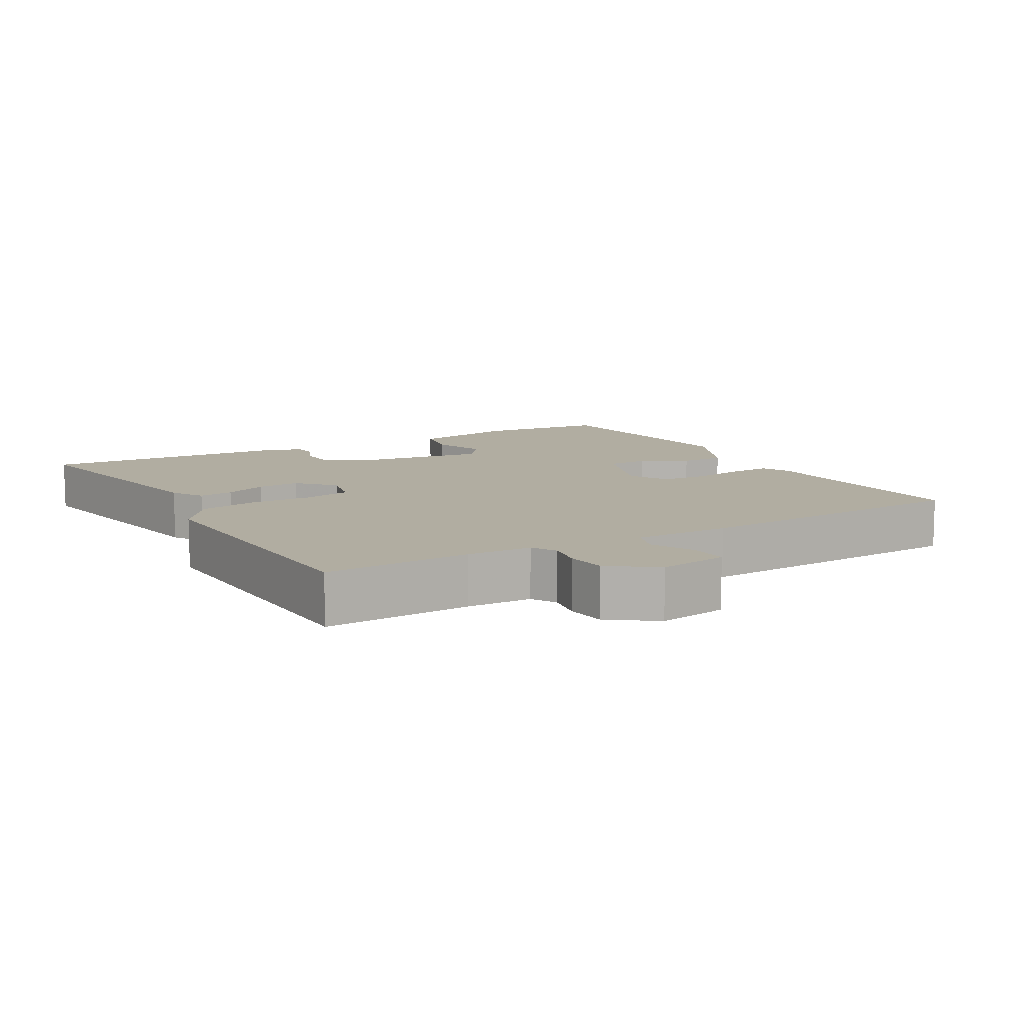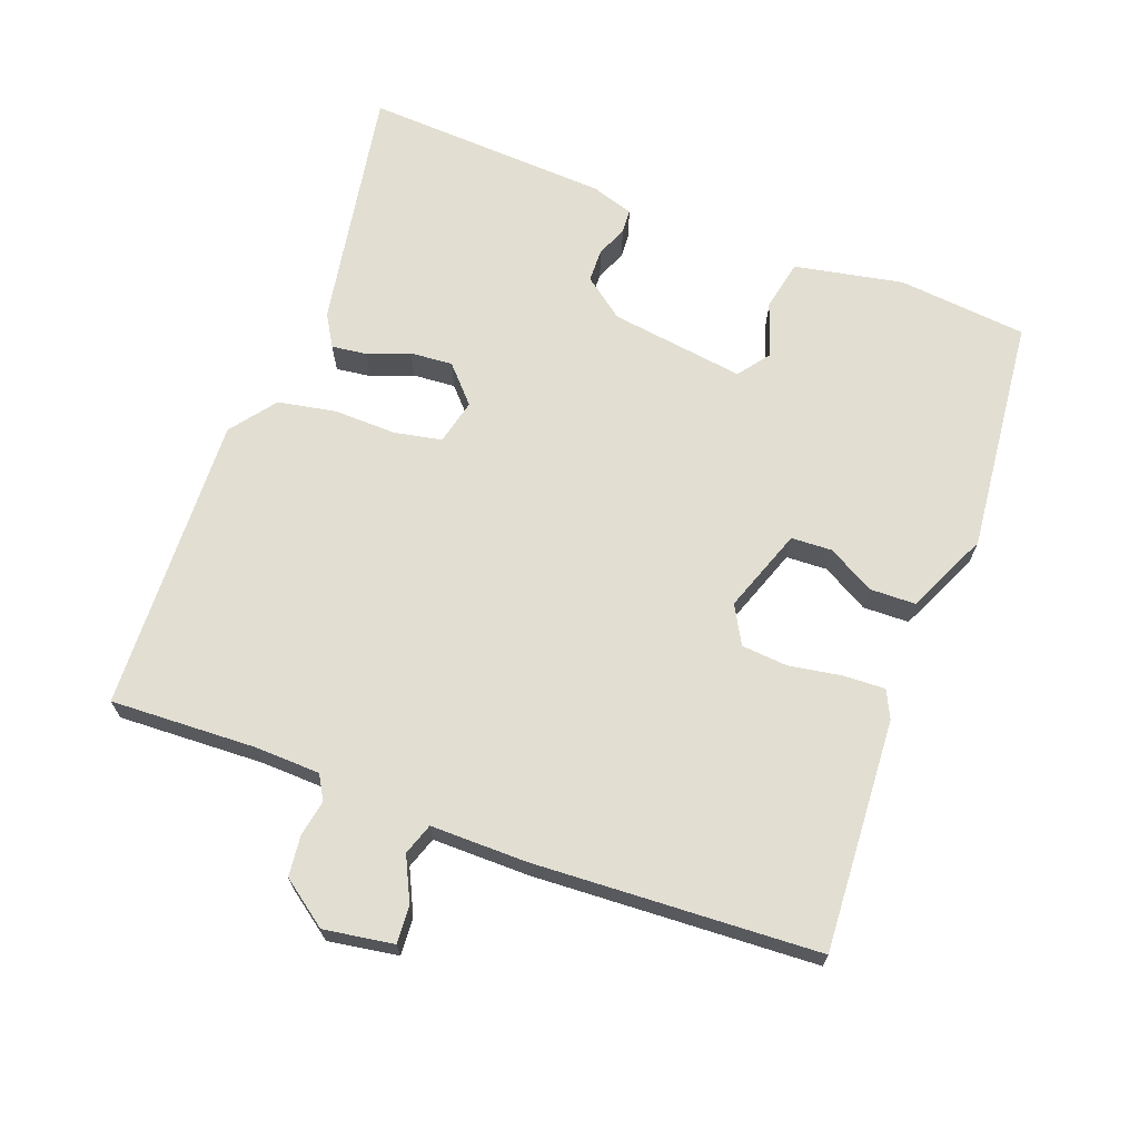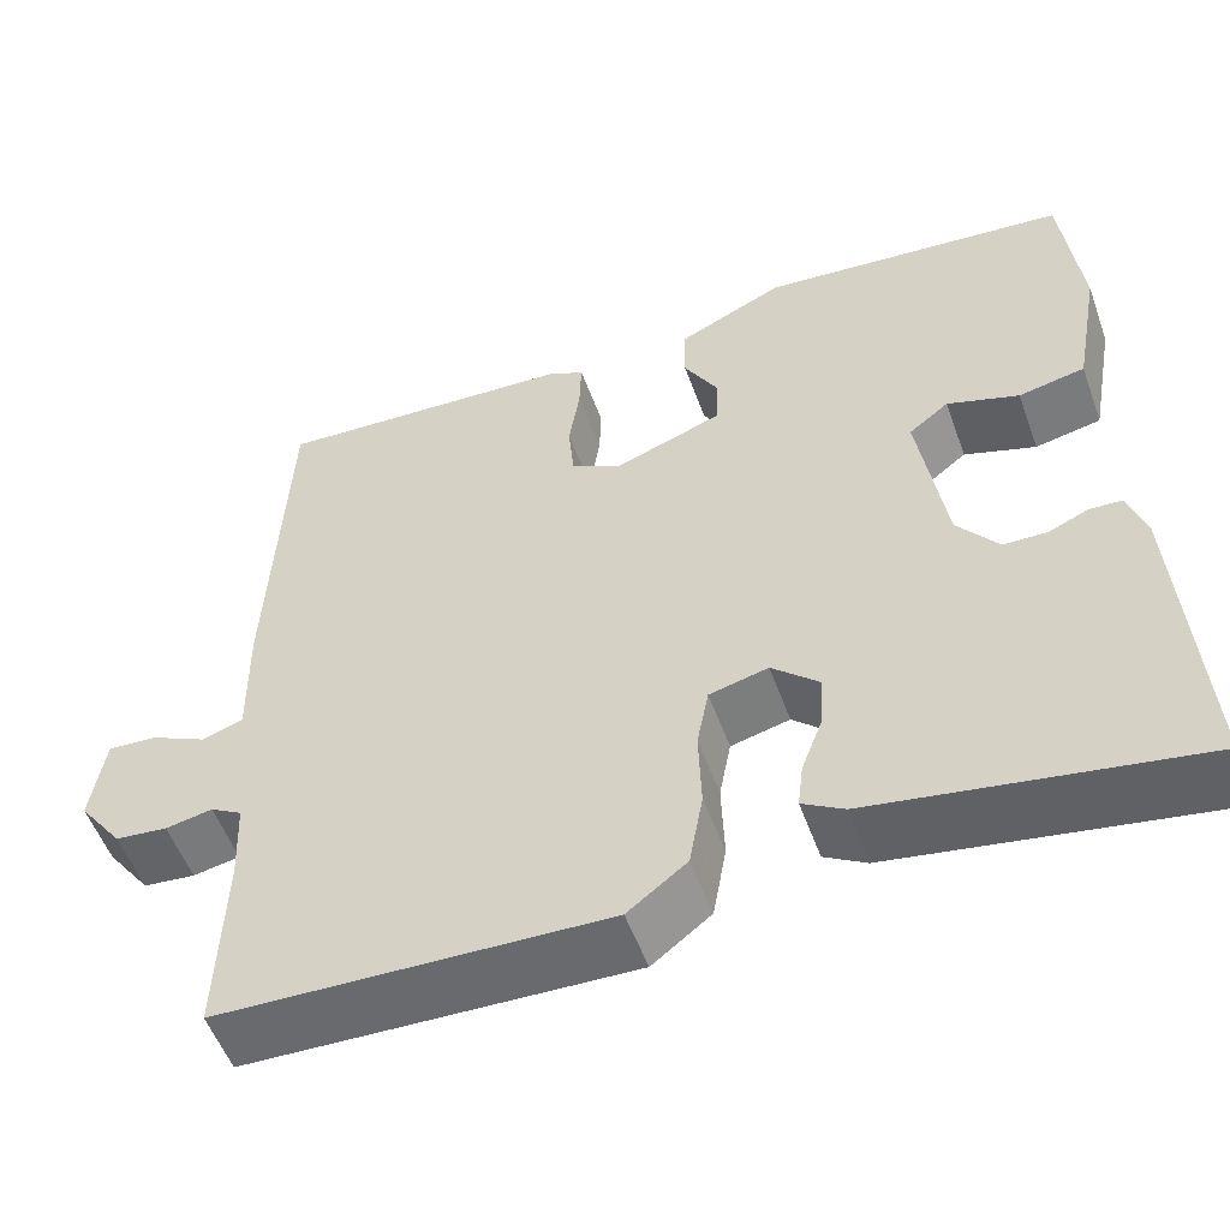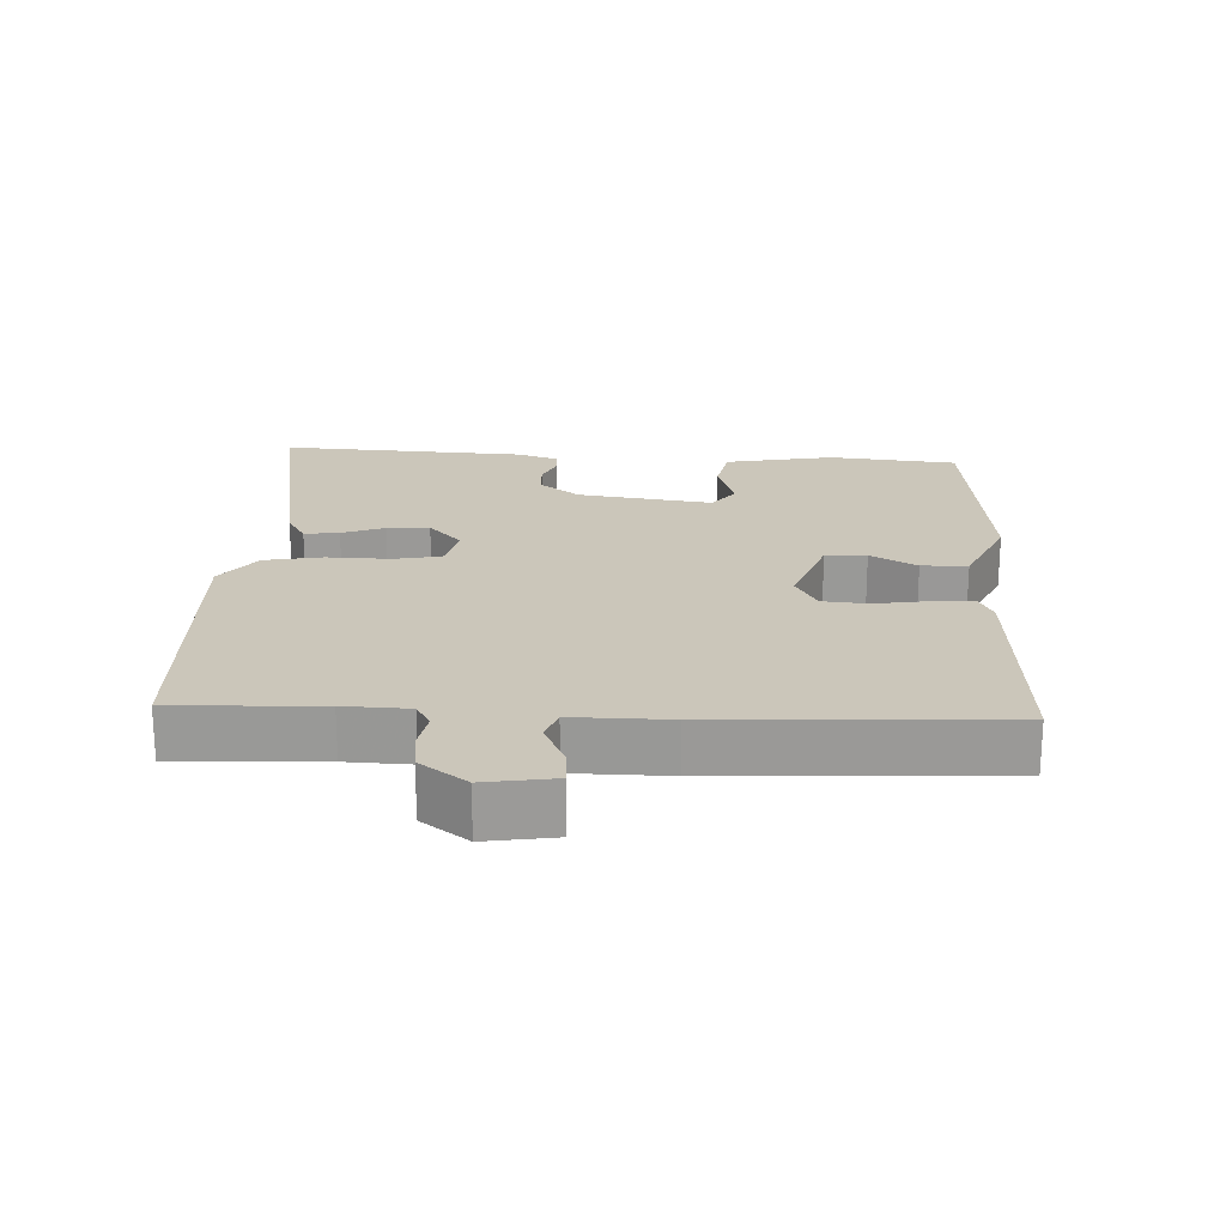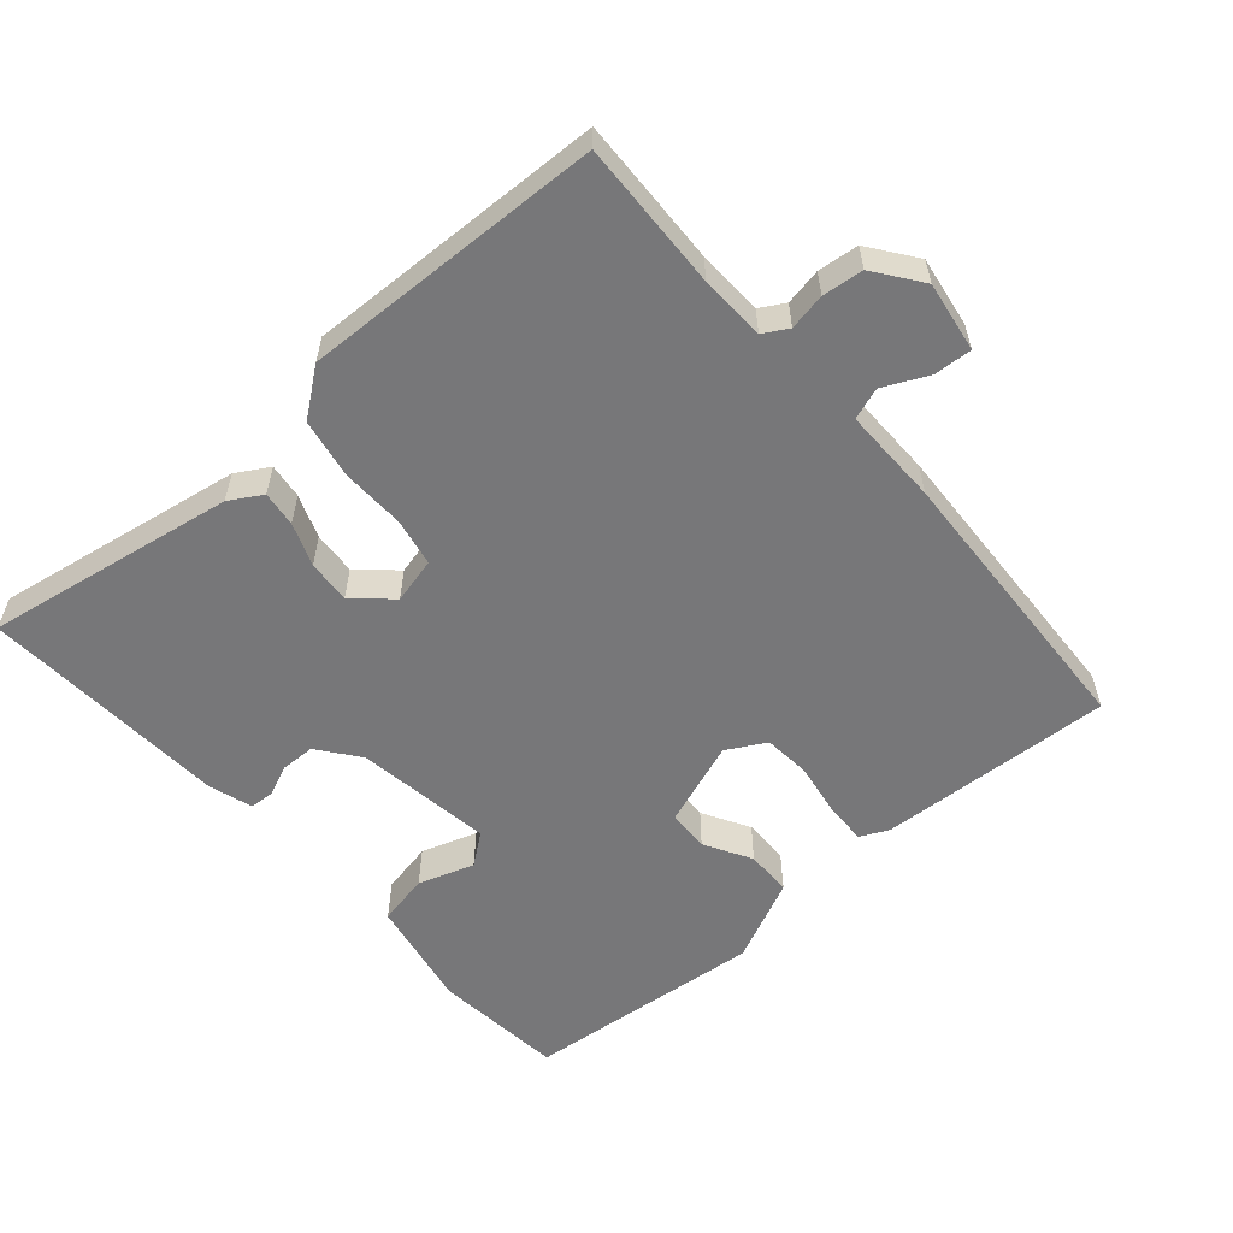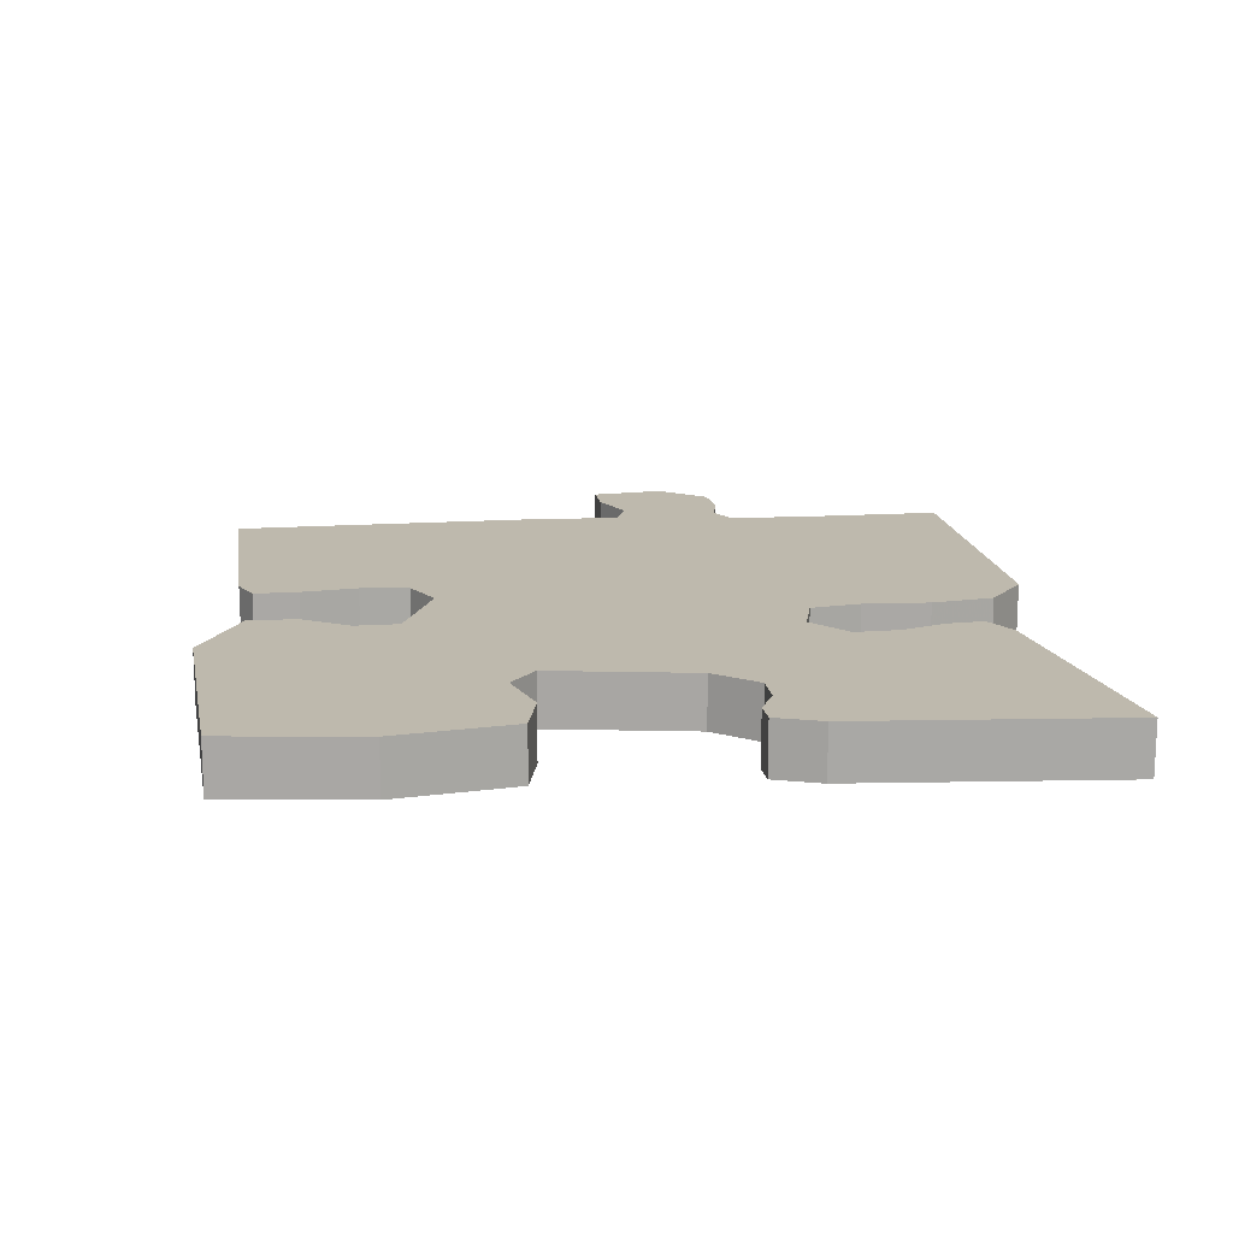
<metadata>
{"format":"obj","ext":"obj","renderer":"f3d","projection":"perspective","resolution":1024,"background":"white","views":[{"elev":10.4,"azim":-120.5,"up":"+Y"},{"elev":67.9,"azim":-70.0,"up":"+Y"},{"elev":-53.9,"azim":19.8,"up":"+Z"},{"elev":21.1,"azim":-87.7,"up":"+Y"},{"elev":-57.2,"azim":-139.2,"up":"+Y"},{"elev":15.2,"azim":84.2,"up":"+Y"}]}
</metadata>
<code>
v 0.496 0.07 0.487
v 0.516 0.07 0.302
v 0.487 0.07 0.145
v 0.414 0.07 0.13
v 0.335 0.07 0.156
v 0.291 0.07 0.122
v 0.32 0.07 -0.071
v 0.365 0.07 -0.129
v 0.413 0.07 -0.13
v 0.457 0.07 -0.111
v 0.492 0.07 -0.113
v 0.512 0.07 -0.174
v 0.534 0.07 -0.527
v 0.179 0.07 -0.468
v 0.133 0.07 -0.441
v 0.139 0.07 -0.391
v 0.162 0.07 -0.33
v 0.166 0.07 -0.269
v 0.114 0.07 -0.222
v 0.049 0.07 -0.238
v 0.036 0.07 -0.306
v 0.039 0.07 -0.396
v 0.024 0.07 -0.48
v -0.041 0.07 -0.53
v -0.468 0.07 -0.517
v -0.461 0.07 -0.307
v -0.465 0.07 -0.214
v -0.5 0.07 -0.194
v -0.552 0.07 -0.204
v -0.61 0.07 -0.198
v -0.659 0.07 -0.132
v -0.644 0.07 -0.032
v -0.59 0.07 -0.035
v -0.527 0.07 -0.065
v -0.482 0.07 -0.049
v -0.484 0.07 0.089
v -0.466 0.07 0.497
v -0.133 0.07 0.48
v -0.093 0.07 0.461
v -0.095 0.07 0.401
v -0.107 0.07 0.325
v -0.101 0.07 0.259
v -0.046 0.07 0.229
v 0.074 0.07 0.273
v 0.076 0.07 0.332
v 0.038 0.07 0.398
v 0.039 0.07 0.464
v 0.156 0.07 0.519
v 0.496 0 0.487
v 0.516 0 0.302
v 0.487 0 0.145
v 0.414 0 0.13
v 0.335 0 0.156
v 0.291 0 0.122
v 0.32 0 -0.071
v 0.365 0 -0.129
v 0.413 0 -0.13
v 0.457 0 -0.111
v 0.492 0 -0.113
v 0.512 0 -0.174
v 0.534 0 -0.527
v 0.179 0 -0.468
v 0.133 0 -0.441
v 0.139 0 -0.391
v 0.162 0 -0.33
v 0.166 0 -0.269
v 0.114 0 -0.222
v 0.049 0 -0.238
v 0.036 0 -0.306
v 0.039 0 -0.396
v 0.024 0 -0.48
v -0.041 0 -0.53
v -0.468 0 -0.517
v -0.461 0 -0.307
v -0.465 0 -0.214
v -0.5 0 -0.194
v -0.552 0 -0.204
v -0.61 0 -0.198
v -0.659 0 -0.132
v -0.644 0 -0.032
v -0.59 0 -0.035
v -0.527 0 -0.065
v -0.482 0 -0.049
v -0.484 0 0.089
v -0.466 0 0.497
v -0.133 0 0.48
v -0.093 0 0.461
v -0.095 0 0.401
v -0.107 0 0.325
v -0.101 0 0.259
v -0.046 0 0.229
v 0.074 0 0.273
v 0.076 0 0.332
v 0.038 0 0.398
v 0.039 0 0.464
v 0.156 0 0.519
f 45 46 47 48
f 44 45 48 1
f 38 39 40 41
f 38 41 42
f 35 36 37 38
f 35 38 42
f 31 32 33 34
f 31 34 35
f 28 29 30 31
f 28 31 35
f 27 28 35 42
f 23 24 25 26
f 21 22 23 26
f 20 21 26 27
f 19 20 27 42
f 14 15 16 17
f 14 17 18
f 13 14 18
f 9 10 11 12
f 8 9 12 13
f 7 8 13 18
f 2 3 4 5
f 44 1 2 5
f 43 44 5 6
f 19 42 43
f 18 19 43
f 6 7 18 43
f 96 95 94 93
f 49 96 93 92
f 89 88 87 86
f 90 89 86
f 86 85 84 83
f 90 86 83
f 82 81 80 79
f 83 82 79
f 79 78 77 76
f 83 79 76
f 90 83 76 75
f 74 73 72 71
f 74 71 70 69
f 75 74 69 68
f 90 75 68 67
f 65 64 63 62
f 66 65 62
f 66 62 61
f 60 59 58 57
f 61 60 57 56
f 66 61 56 55
f 53 52 51 50
f 53 50 49 92
f 54 53 92 91
f 91 90 67
f 91 67 66
f 91 66 55 54
f 1 49 50 2
f 2 50 51 3
f 3 51 52 4
f 4 52 53 5
f 5 53 54 6
f 6 54 55 7
f 7 55 56 8
f 8 56 57 9
f 9 57 58 10
f 10 58 59 11
f 11 59 60 12
f 12 60 61 13
f 13 61 62 14
f 14 62 63 15
f 15 63 64 16
f 16 64 65 17
f 17 65 66 18
f 18 66 67 19
f 19 67 68 20
f 20 68 69 21
f 21 69 70 22
f 22 70 71 23
f 23 71 72 24
f 24 72 73 25
f 25 73 74 26
f 26 74 75 27
f 27 75 76 28
f 28 76 77 29
f 29 77 78 30
f 30 78 79 31
f 31 79 80 32
f 32 80 81 33
f 33 81 82 34
f 34 82 83 35
f 35 83 84 36
f 36 84 85 37
f 37 85 86 38
f 38 86 87 39
f 39 87 88 40
f 40 88 89 41
f 41 89 90 42
f 42 90 91 43
f 43 91 92 44
f 44 92 93 45
f 45 93 94 46
f 46 94 95 47
f 47 95 96 48
f 48 96 49 1

</code>
